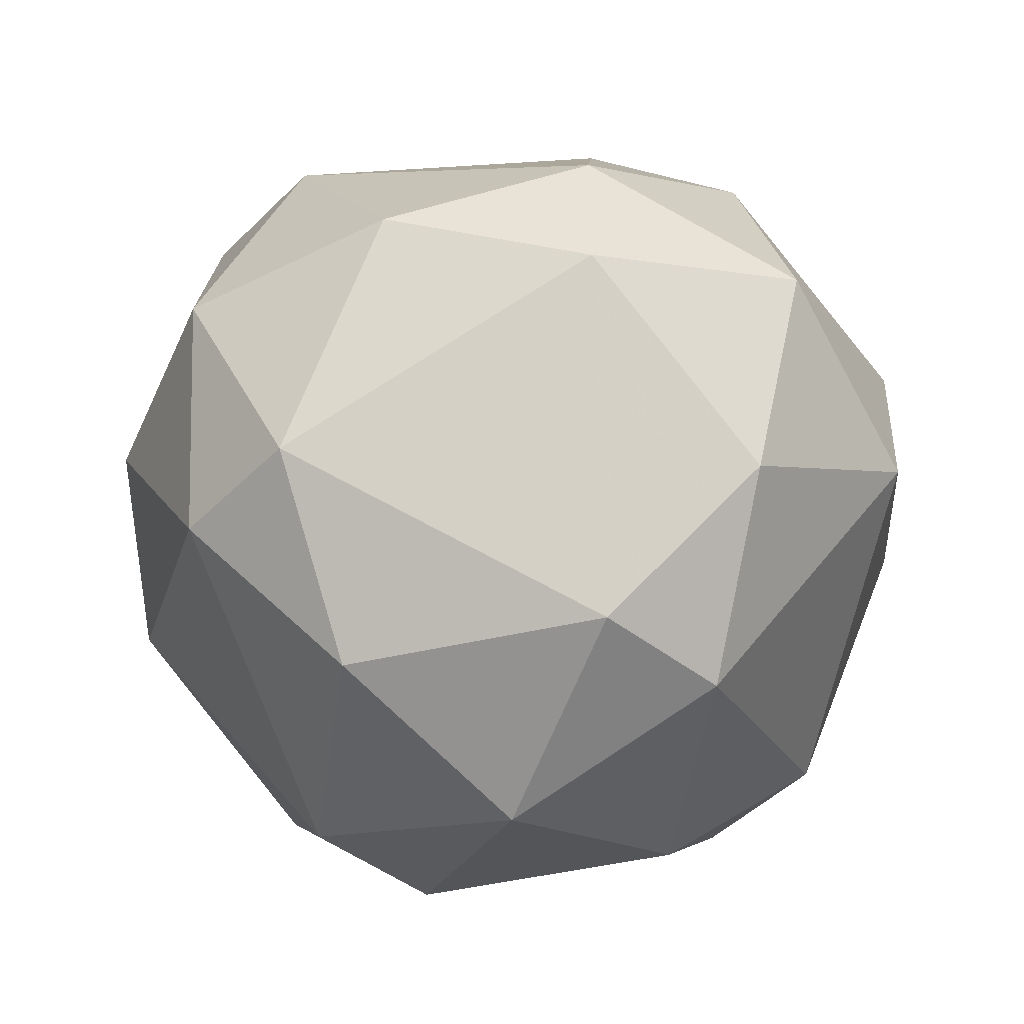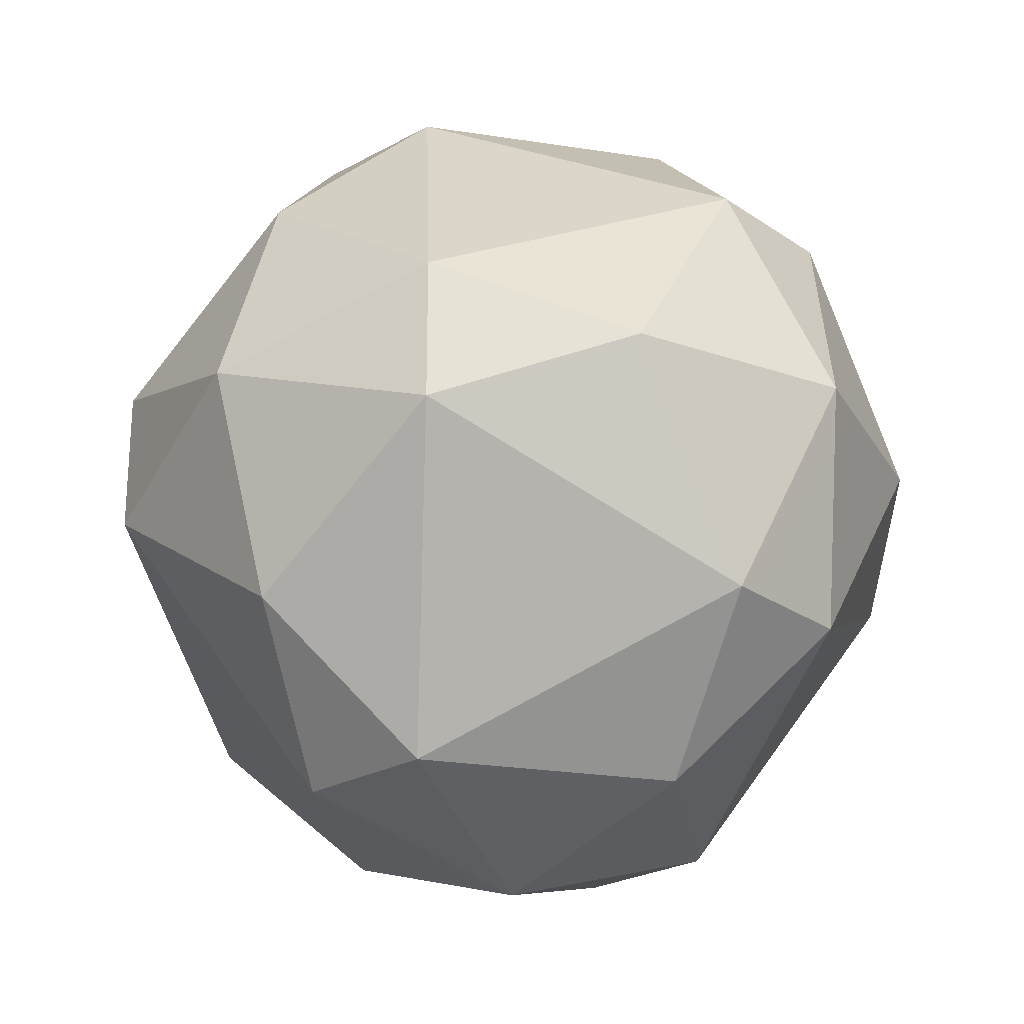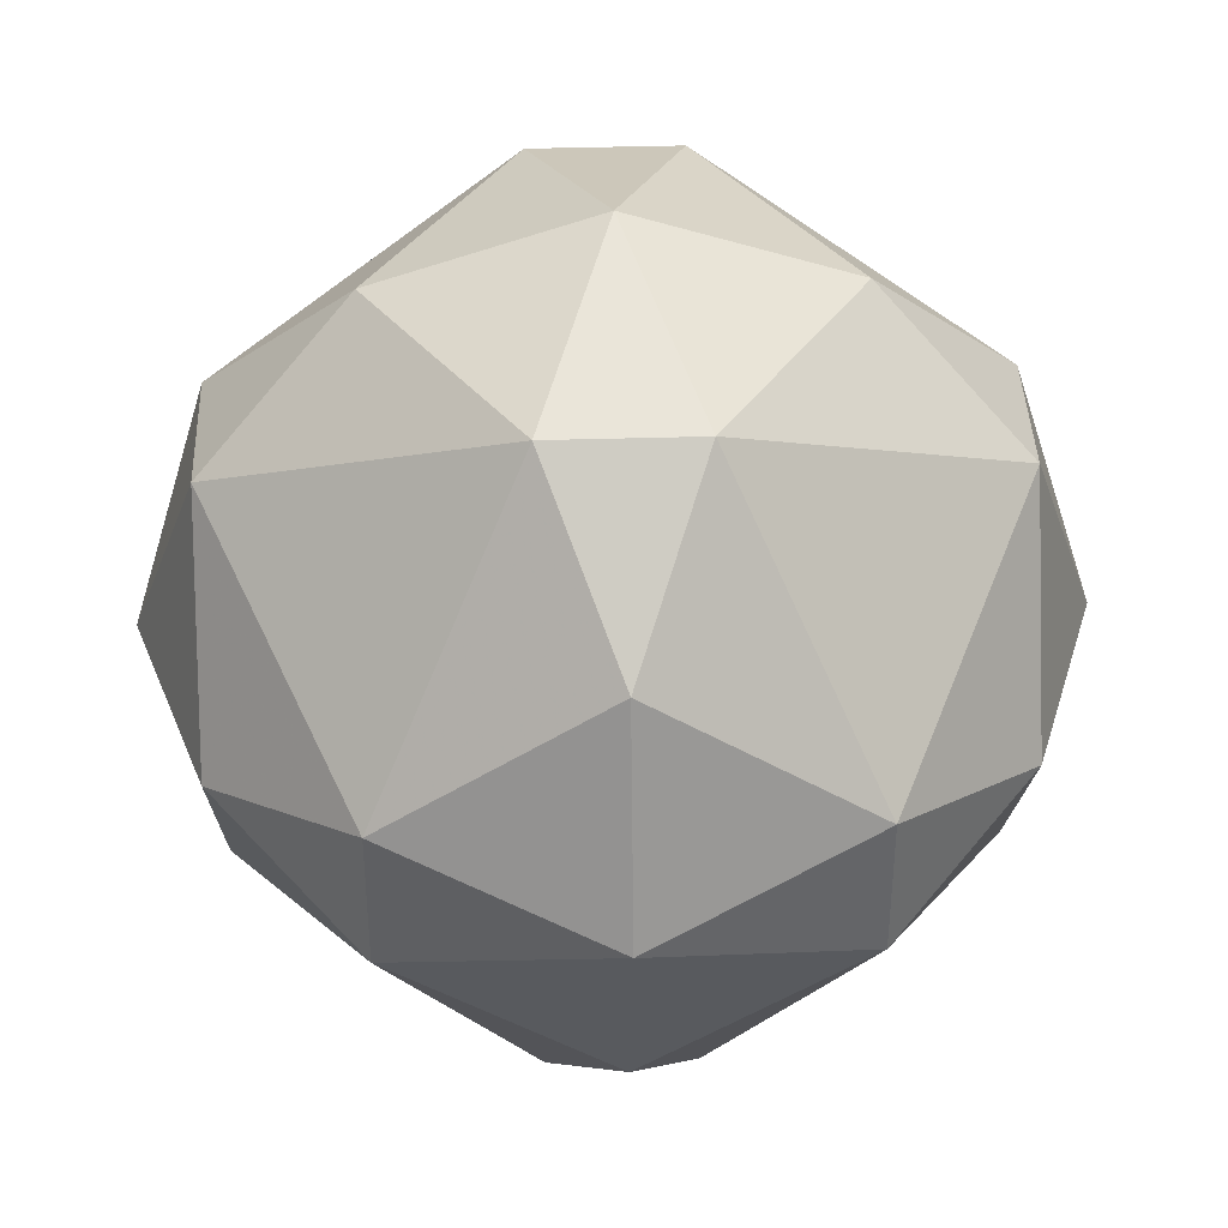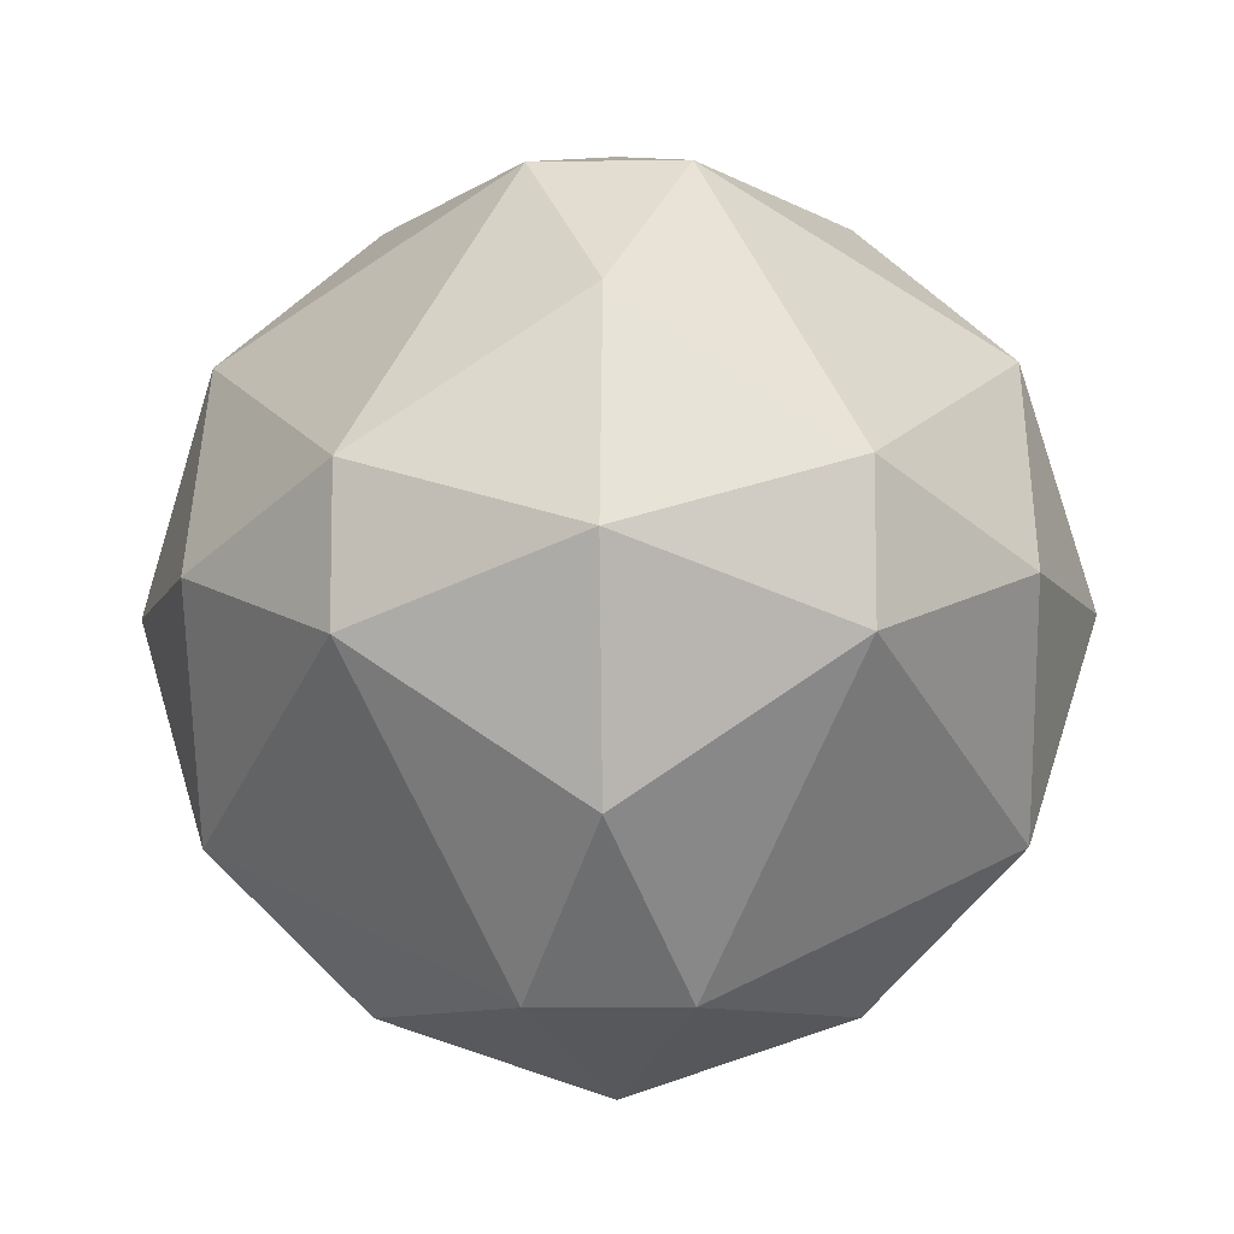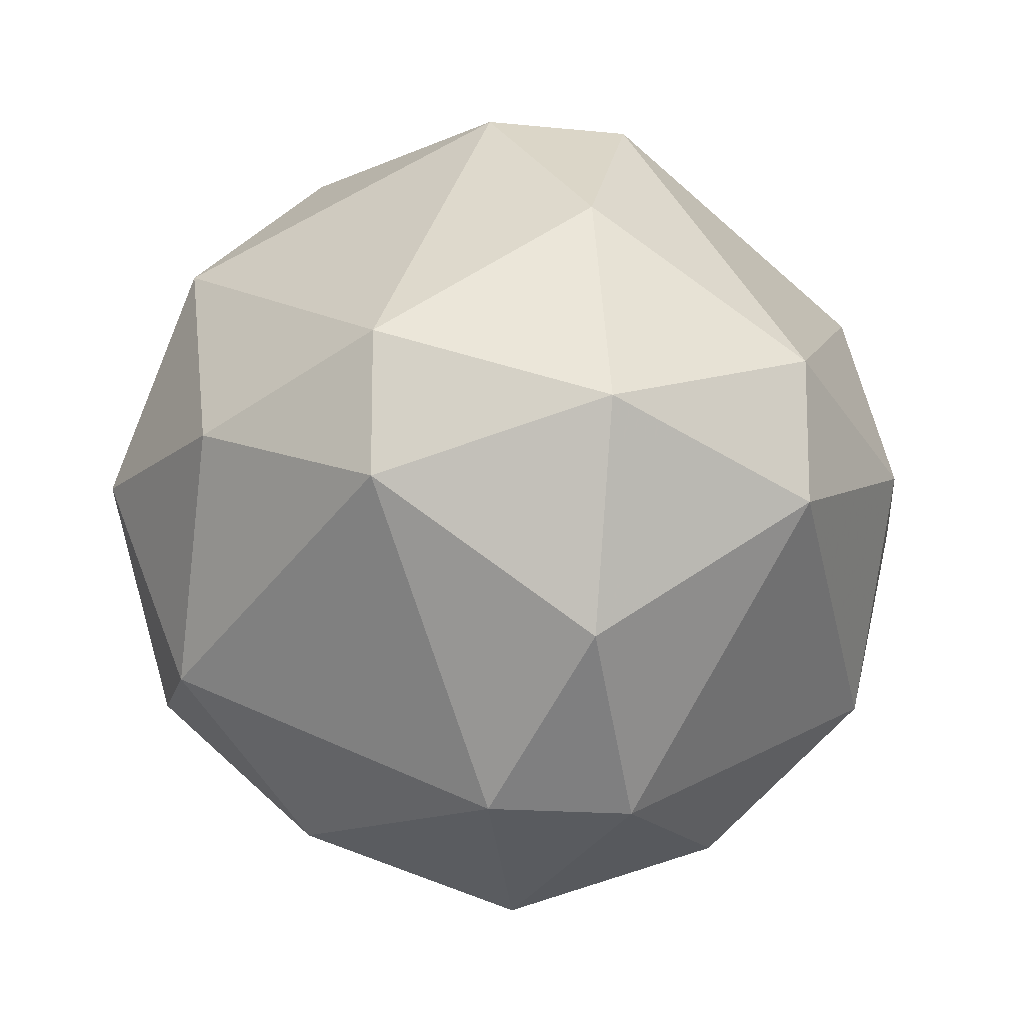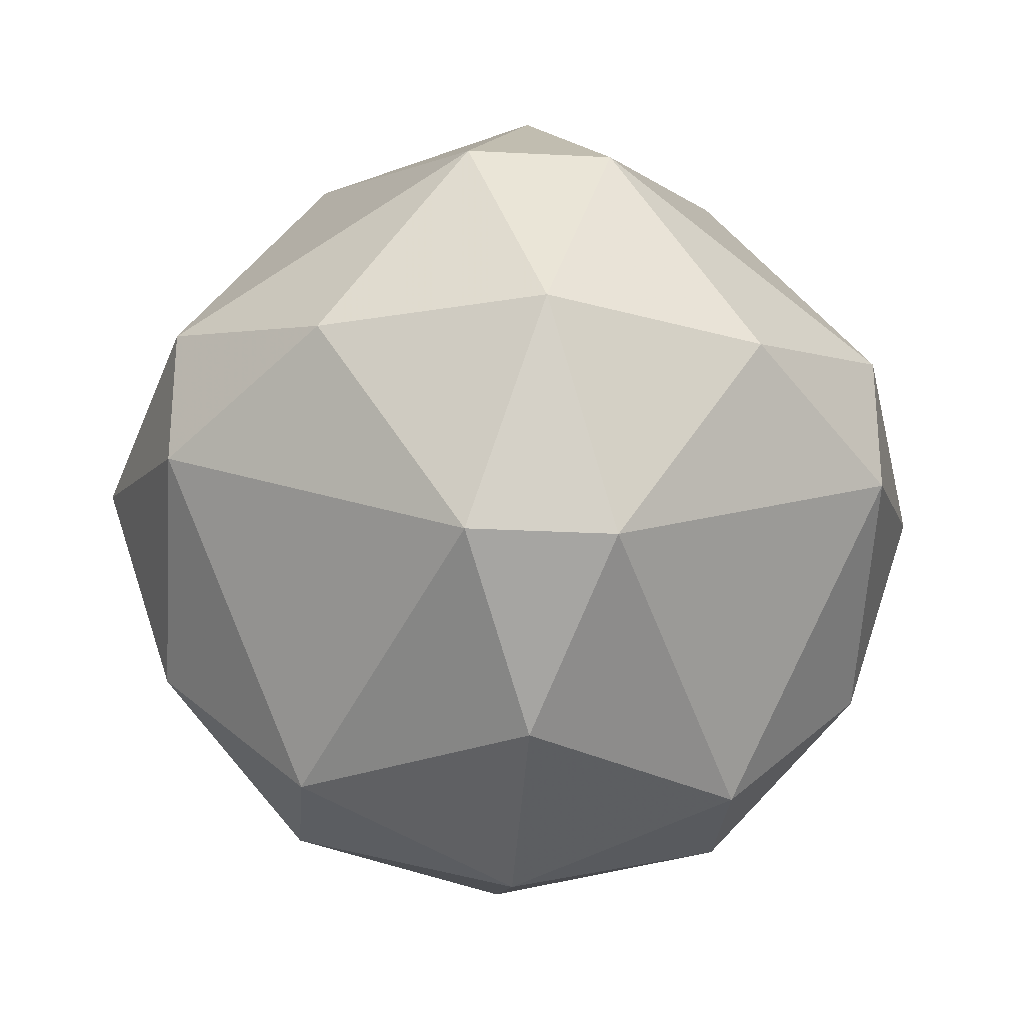
<metadata>
{"format":"obj","ext":"obj","renderer":"f3d","projection":"perspective","resolution":1024,"background":"white","views":[{"elev":-46.1,"azim":-41.5,"up":"+Z"},{"elev":-25.1,"azim":-138.0,"up":"+Z"},{"elev":39.9,"azim":177.9,"up":"+Z"},{"elev":-9.4,"azim":1.8,"up":"+Z"},{"elev":-15.1,"azim":-12.6,"up":"+Z"},{"elev":-28.6,"azim":85.6,"up":"+Z"}]}
</metadata>
<code>
v -0.02344 -1.43 -0.1328
v 0 -1.43 -0.125
v -0.007812 -1.406 -0.1328
v -0.03906 -1.422 -0.1484
v -0.03906 -1.438 -0.1484
v -0.007812 -1.453 -0.1328
v 0.007812 -1.453 -0.1328
v 0.02344 -1.43 -0.1328
v 0.007812 -1.406 -0.1328
v 0 -1.391 -0.1484
v -0.02344 -1.391 -0.1641
v -0.03906 -1.406 -0.1719
v -0.04688 -1.43 -0.1719
v -0.03906 -1.453 -0.1719
v -0.02344 -1.469 -0.1641
v 0 -1.469 -0.1484
v 0.02344 -1.469 -0.1641
v 0.03906 -1.438 -0.1484
v 0.03906 -1.422 -0.1484
v 0.02344 -1.391 -0.1641
v 0 -1.383 -0.1719
v -0.02344 -1.391 -0.1797
v -0.03906 -1.422 -0.1953
v -0.03906 -1.438 -0.1953
v -0.02344 -1.469 -0.1797
v 0 -1.477 -0.1719
v 0.02344 -1.469 -0.1797
v 0.03906 -1.453 -0.1719
v 0.04688 -1.43 -0.1719
v 0.03906 -1.406 -0.1719
v 0.02344 -1.391 -0.1797
v 0 -1.391 -0.1953
v -0.007812 -1.406 -0.2109
v -0.02344 -1.43 -0.2109
v -0.007812 -1.453 -0.2109
v 0 -1.469 -0.1953
v 0.007812 -1.453 -0.2109
v 0.03906 -1.438 -0.1953
v 0.03906 -1.422 -0.1953
v 0.007812 -1.406 -0.2109
v 0 -1.43 -0.2188
v 0.02344 -1.43 -0.2109
f 1 2 3
f 1 3 4
f 1 4 5
f 1 5 6
f 1 6 2
f 2 6 7
f 2 7 8
f 2 8 9
f 2 9 3
f 3 9 10
f 3 10 11
f 3 11 4
f 4 11 12
f 4 12 13
f 4 13 5
f 5 13 14
f 5 14 15
f 5 15 6
f 6 15 16
f 6 16 7
f 7 16 17
f 7 17 18
f 7 18 8
f 8 18 19
f 8 19 9
f 9 19 20
f 9 20 10
f 10 20 21
f 10 21 11
f 11 21 22
f 11 22 12
f 12 22 23
f 12 23 13
f 13 23 24
f 13 24 14
f 14 24 25
f 14 25 15
f 15 25 26
f 15 26 16
f 16 26 17
f 17 26 27
f 17 27 28
f 17 28 18
f 18 28 29
f 18 29 19
f 19 29 30
f 19 30 20
f 20 30 31
f 20 31 21
f 21 31 32
f 21 32 22
f 22 32 33
f 22 33 23
f 23 33 34
f 23 34 24
f 24 34 35
f 24 35 25
f 25 35 36
f 25 36 26
f 26 36 27
f 27 36 37
f 27 37 38
f 27 38 28
f 28 38 29
f 29 38 39
f 29 39 30
f 30 39 31
f 31 39 40
f 31 40 32
f 32 40 33
f 33 40 41
f 33 41 34
f 34 41 35
f 35 41 37
f 35 37 36
f 42 39 38
f 42 38 37
f 42 37 41
f 42 41 40
f 42 40 39

</code>
